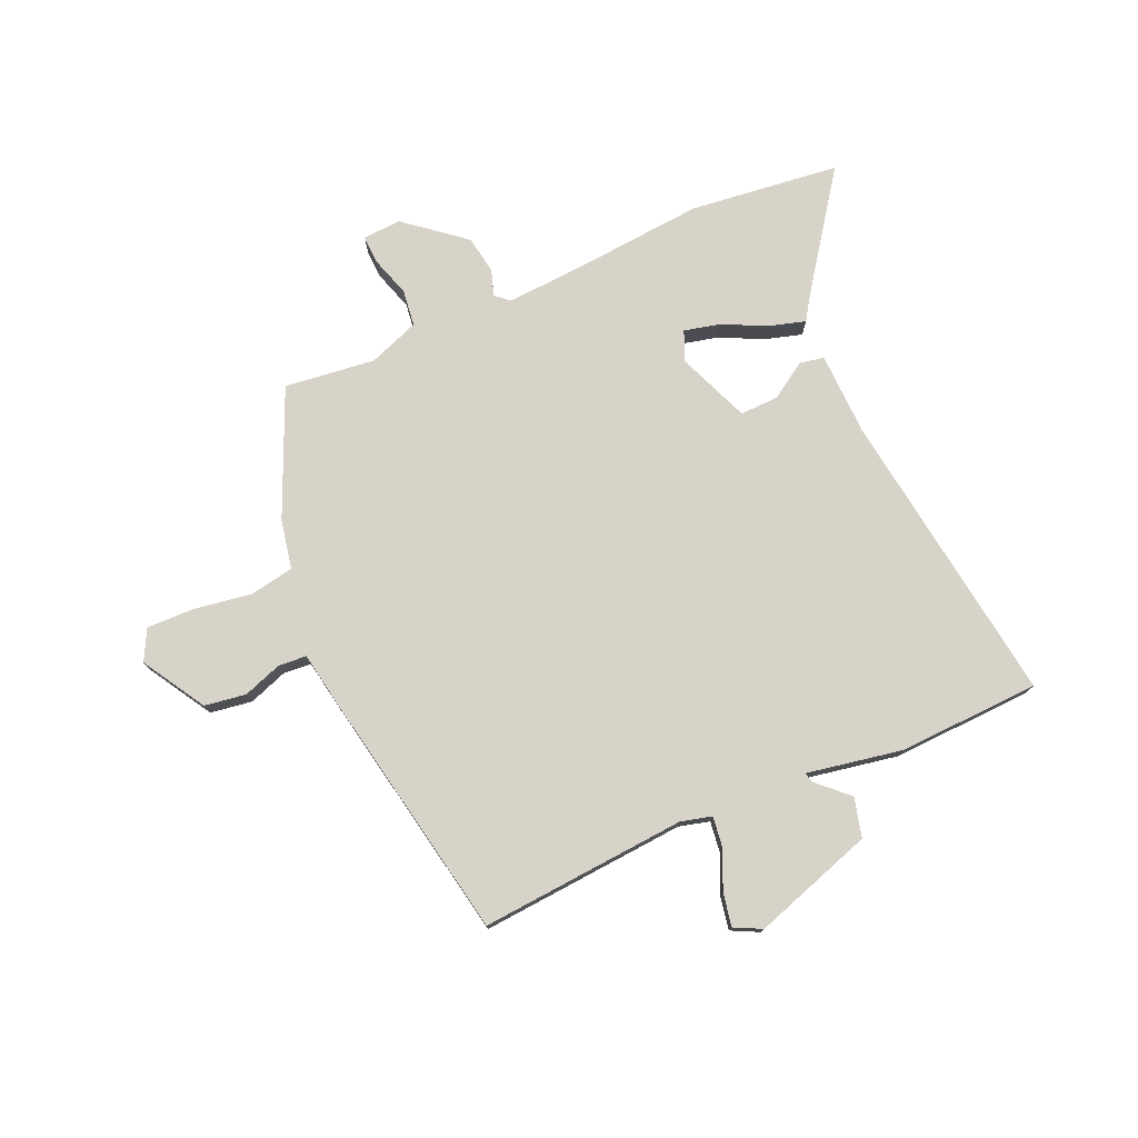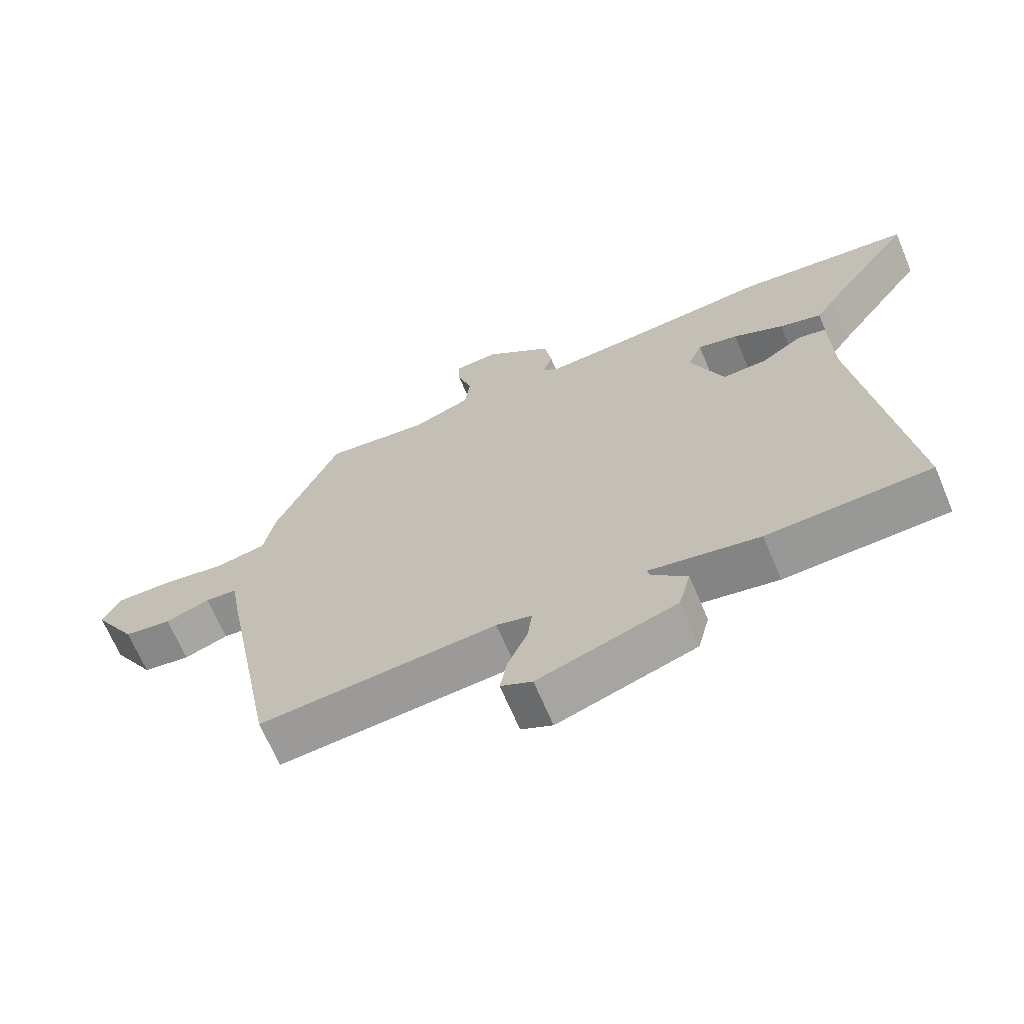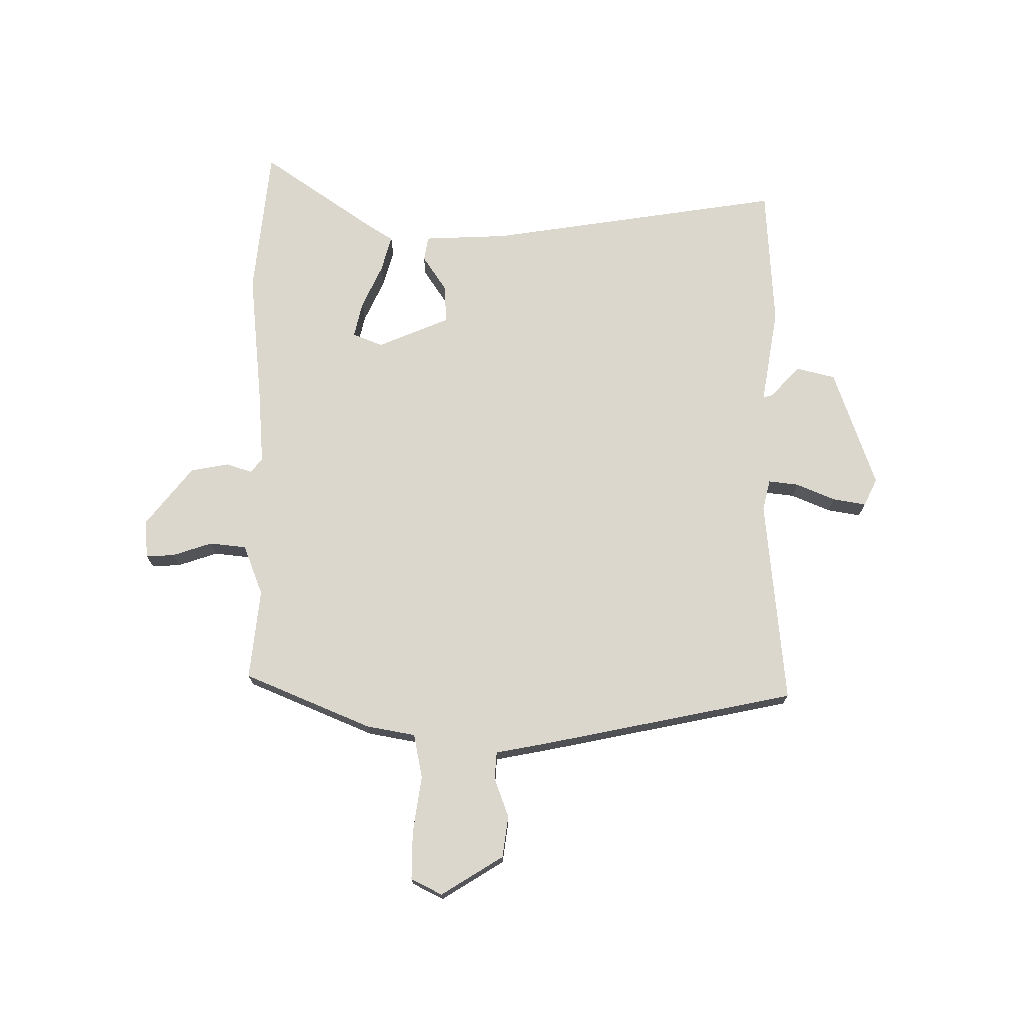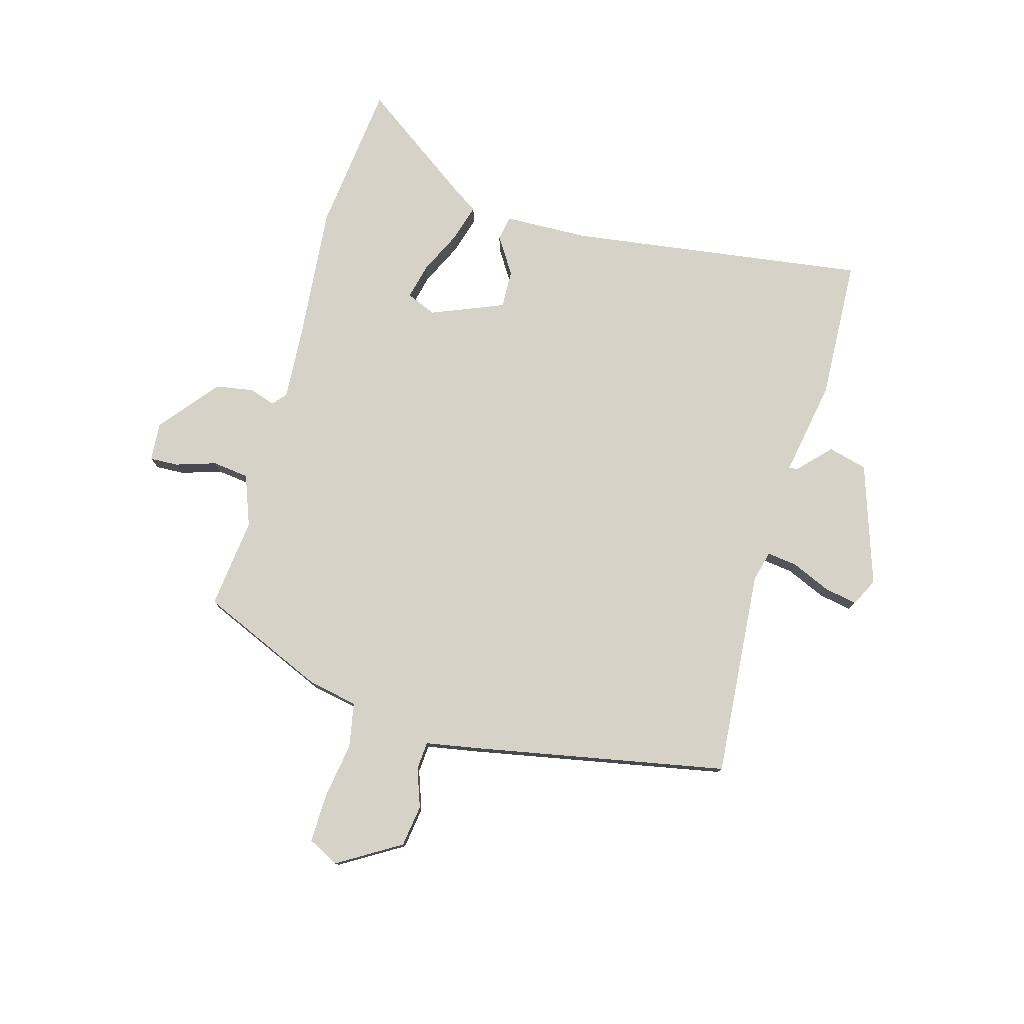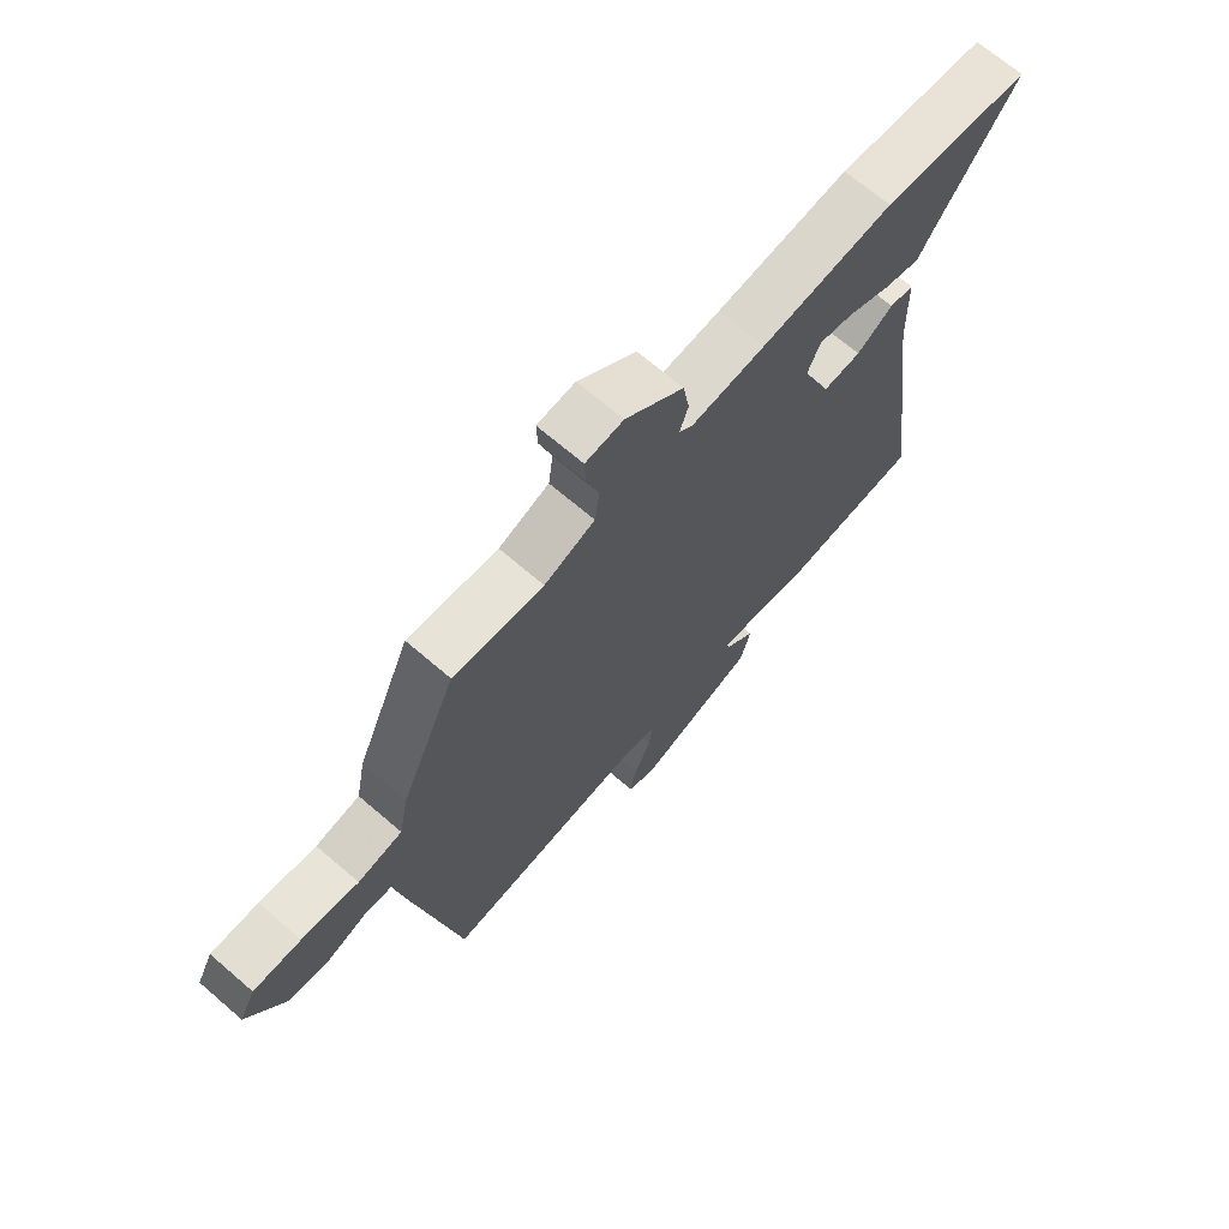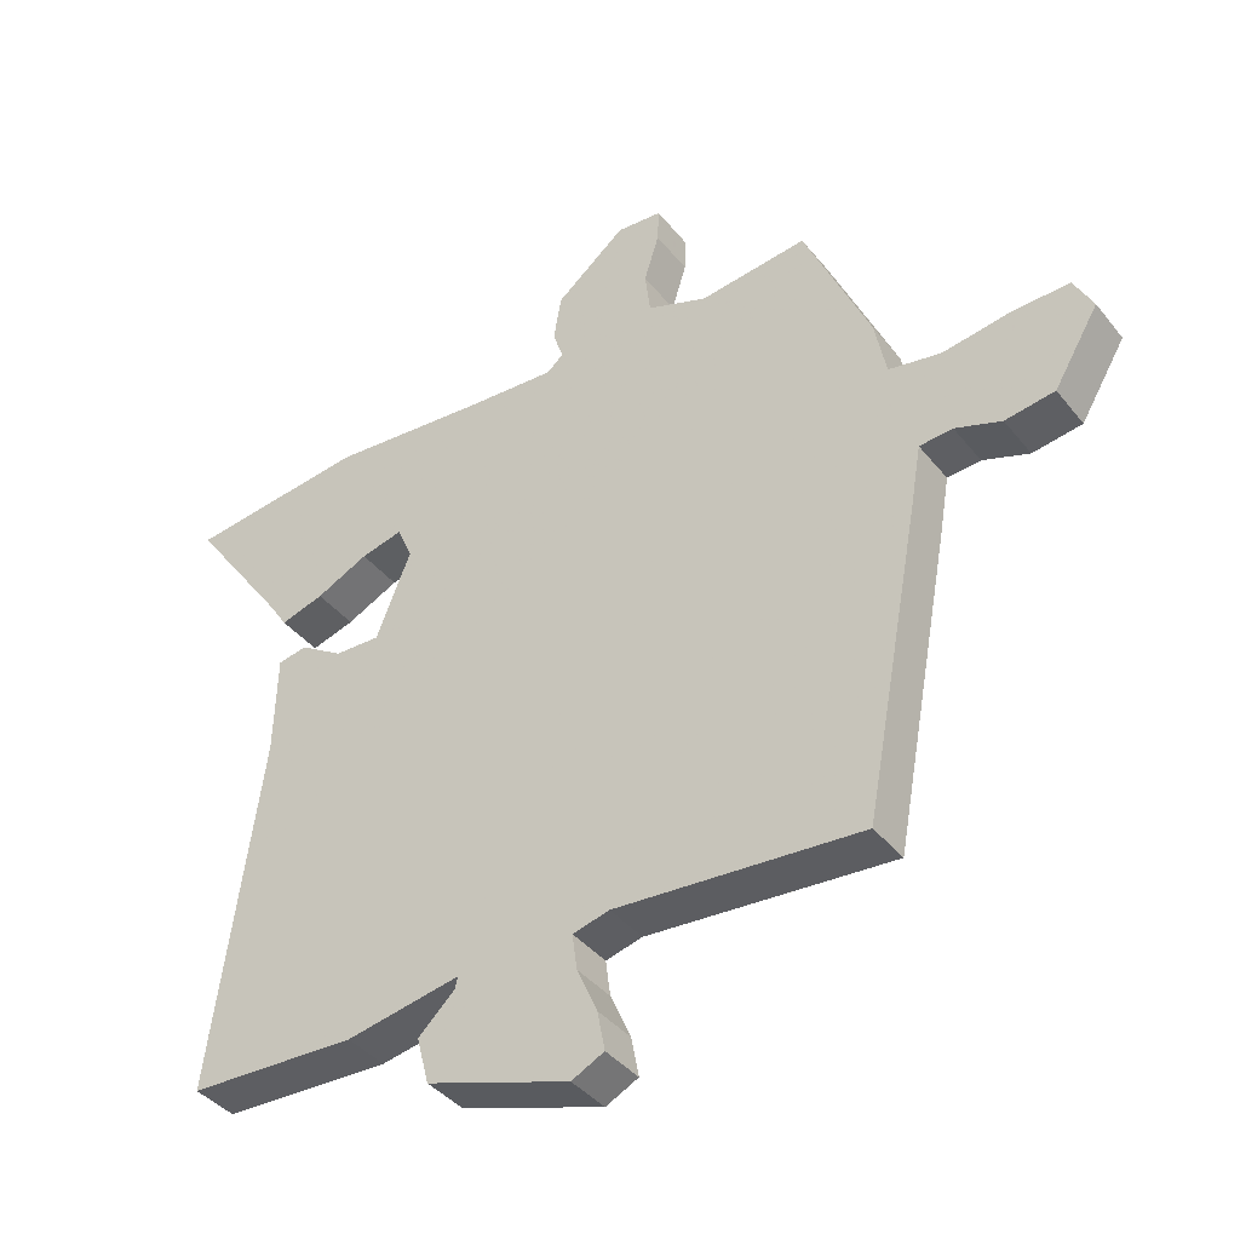
<metadata>
{"format":"obj","ext":"obj","renderer":"f3d","projection":"perspective","resolution":1024,"background":"white","views":[{"elev":76.6,"azim":156.2,"up":"+Y"},{"elev":-67.3,"azim":-157.1,"up":"+Z"},{"elev":72.9,"azim":89.4,"up":"+Y"},{"elev":78.1,"azim":105.5,"up":"+Y"},{"elev":68.8,"azim":130.7,"up":"+Z"},{"elev":-39.7,"azim":34.5,"up":"+Z"}]}
</metadata>
<code>
v -0.55 0.07 -0.5
v -0.479 0.07 0.021
v -0.475 0.07 0.169
v -0.432 0.07 0.177
v -0.368 0.07 0.136
v -0.301 0.07 0.134
v -0.25 0.07 0.261
v -0.272 0.07 0.313
v -0.334 0.07 0.298
v -0.411 0.07 0.261
v -0.475 0.07 0.242
v -0.503 0.07 0.285
v -0.645 0.07 0.483
v -0.382 0.07 0.514
v -0.148 0.07 0.494
v -0.017 0.07 0.486
v 0.007 0.07 0.507
v -0.008 0.07 0.552
v 0.003 0.07 0.619
v 0.106 0.07 0.703
v 0.173 0.07 0.698
v 0.171 0.07 0.648
v 0.149 0.07 0.578
v 0.157 0.07 0.514
v 0.246 0.07 0.481
v 0.405 0.07 0.5
v 0.502 0.07 0.279
v 0.519 0.07 0.193
v 0.597 0.07 0.179
v 0.697 0.07 0.195
v 0.781 0.07 0.197
v 0.809 0.07 0.143
v 0.743 0.07 0.033
v 0.67 0.07 0.022
v 0.602 0.07 0.046
v 0.553 0.07 0.042
v 0.537 0.07 -0.05
v 0.453 0.07 -0.496
v 0.091 0.07 -0.468
v 0.037 0.07 -0.482
v 0.044 0.07 -0.535
v 0.074 0.07 -0.603
v 0.085 0.07 -0.661
v 0.037 0.07 -0.685
v -0.174 0.07 -0.616
v -0.192 0.07 -0.547
v -0.138 0.07 -0.496
v -0.134 0.07 -0.479
v -0.302 0.07 -0.51
v -0.55 0 -0.5
v -0.479 0 0.021
v -0.475 0 0.169
v -0.432 0 0.177
v -0.368 0 0.136
v -0.301 0 0.134
v -0.25 0 0.261
v -0.272 0 0.313
v -0.334 0 0.298
v -0.411 0 0.261
v -0.475 0 0.242
v -0.503 0 0.285
v -0.645 0 0.483
v -0.382 0 0.514
v -0.148 0 0.494
v -0.017 0 0.486
v 0.007 0 0.507
v -0.008 0 0.552
v 0.003 0 0.619
v 0.106 0 0.703
v 0.173 0 0.698
v 0.171 0 0.648
v 0.149 0 0.578
v 0.157 0 0.514
v 0.246 0 0.481
v 0.405 0 0.5
v 0.502 0 0.279
v 0.519 0 0.193
v 0.597 0 0.179
v 0.697 0 0.195
v 0.781 0 0.197
v 0.809 0 0.143
v 0.743 0 0.033
v 0.67 0 0.022
v 0.602 0 0.046
v 0.553 0 0.042
v 0.537 0 -0.05
v 0.453 0 -0.496
v 0.091 0 -0.468
v 0.037 0 -0.482
v 0.044 0 -0.535
v 0.074 0 -0.603
v 0.085 0 -0.661
v 0.037 0 -0.685
v -0.174 0 -0.616
v -0.192 0 -0.547
v -0.138 0 -0.496
v -0.134 0 -0.479
v -0.302 0 -0.51
f 48 49 1 2
f 44 45 46 47
f 44 47 48
f 41 42 43 44
f 40 41 44 48
f 39 40 48 2
f 36 37 38 39
f 32 33 34 35
f 32 35 36
f 29 30 31 32
f 29 32 36
f 28 29 36 39
f 25 26 27 28
f 24 25 28 39
f 20 21 22 23
f 17 18 19 20
f 17 20 23 24
f 12 13 14 15
f 12 15 16
f 9 10 11 12
f 8 9 12 16
f 7 8 16
f 6 7 16 17
f 2 3 4 5
f 2 5 6
f 39 2 6
f 6 17 24 39
f 51 50 98 97
f 96 95 94 93
f 97 96 93
f 93 92 91 90
f 97 93 90 89
f 51 97 89 88
f 88 87 86 85
f 84 83 82 81
f 85 84 81
f 81 80 79 78
f 85 81 78
f 88 85 78 77
f 77 76 75 74
f 88 77 74 73
f 72 71 70 69
f 69 68 67 66
f 73 72 69 66
f 64 63 62 61
f 65 64 61
f 61 60 59 58
f 65 61 58 57
f 65 57 56
f 66 65 56 55
f 54 53 52 51
f 55 54 51
f 55 51 88
f 88 73 66 55
f 1 50 51 2
f 2 51 52 3
f 3 52 53 4
f 4 53 54 5
f 5 54 55 6
f 6 55 56 7
f 7 56 57 8
f 8 57 58 9
f 9 58 59 10
f 10 59 60 11
f 11 60 61 12
f 12 61 62 13
f 13 62 63 14
f 14 63 64 15
f 15 64 65 16
f 16 65 66 17
f 17 66 67 18
f 18 67 68 19
f 19 68 69 20
f 20 69 70 21
f 21 70 71 22
f 22 71 72 23
f 23 72 73 24
f 24 73 74 25
f 25 74 75 26
f 26 75 76 27
f 27 76 77 28
f 28 77 78 29
f 29 78 79 30
f 30 79 80 31
f 31 80 81 32
f 32 81 82 33
f 33 82 83 34
f 34 83 84 35
f 35 84 85 36
f 36 85 86 37
f 37 86 87 38
f 38 87 88 39
f 39 88 89 40
f 40 89 90 41
f 41 90 91 42
f 42 91 92 43
f 43 92 93 44
f 44 93 94 45
f 45 94 95 46
f 46 95 96 47
f 47 96 97 48
f 48 97 98 49
f 49 98 50 1

</code>
